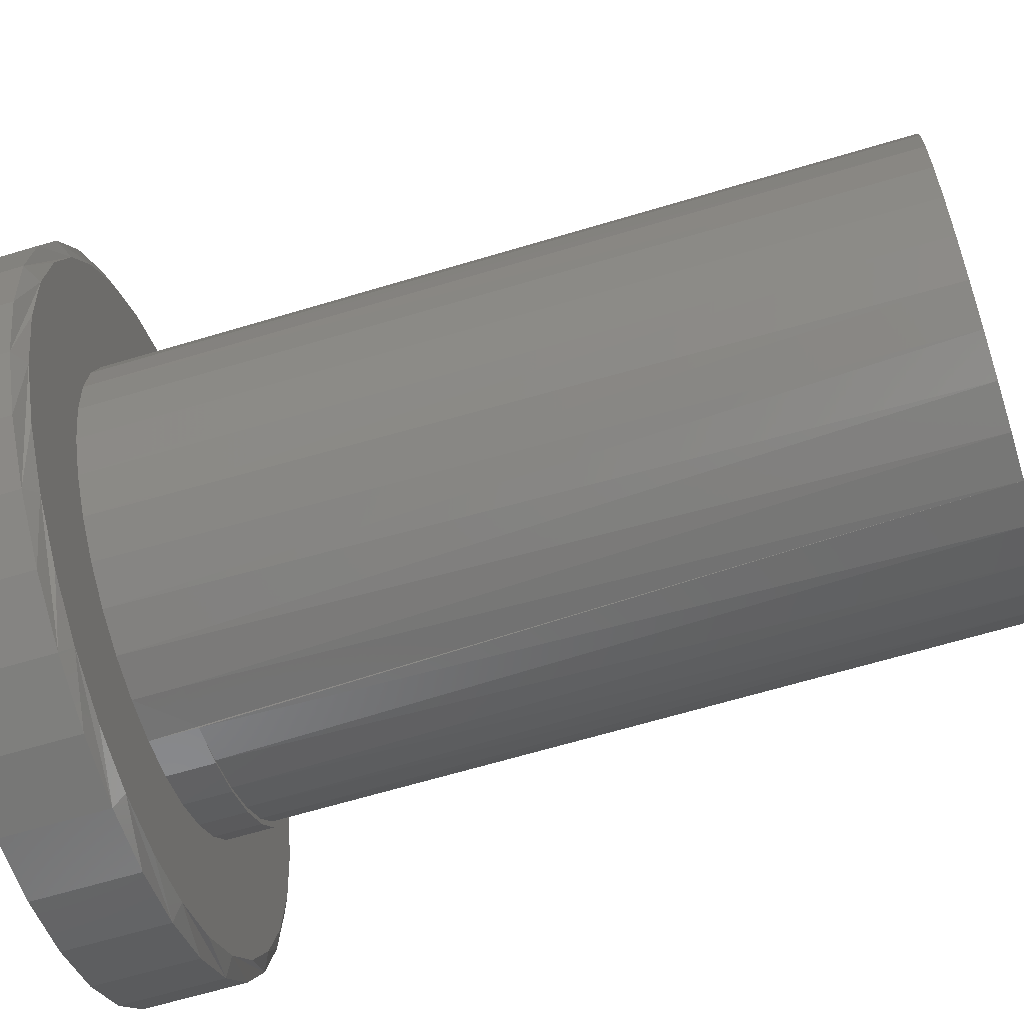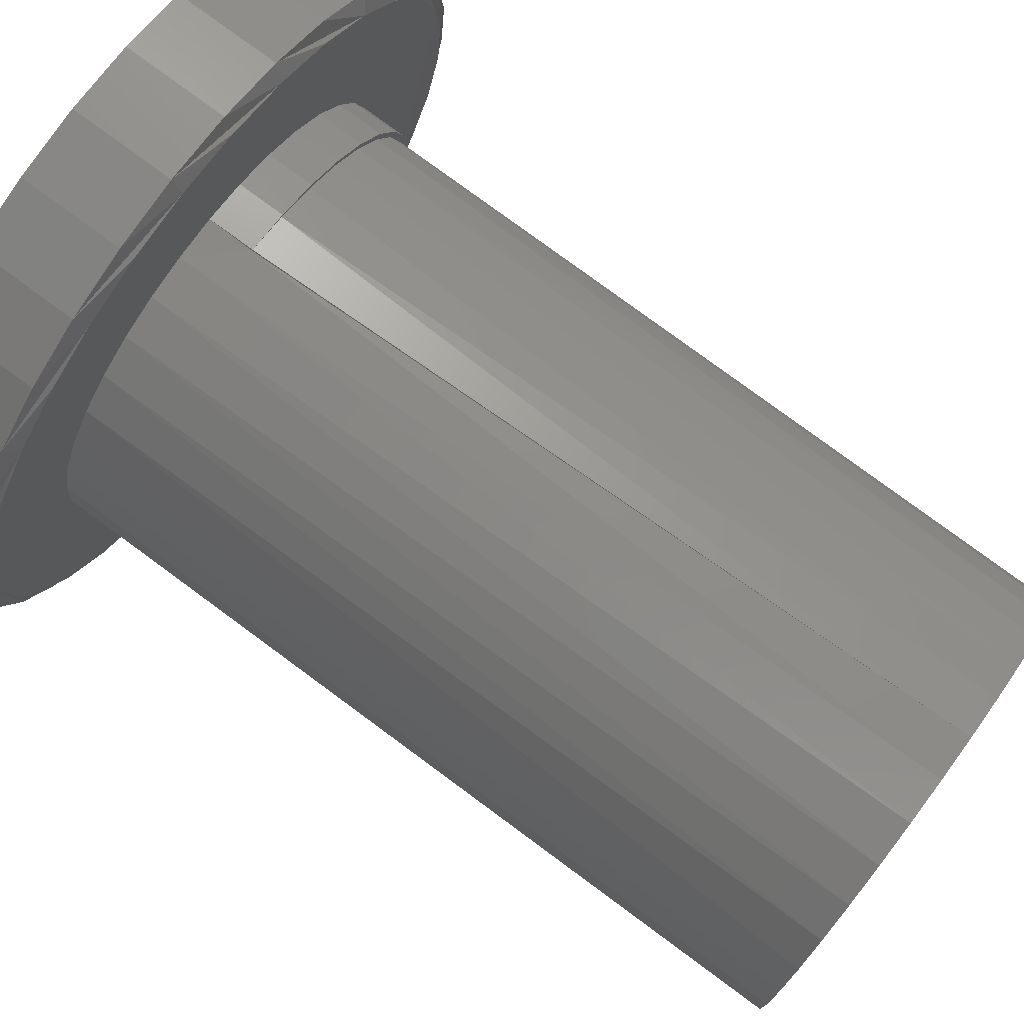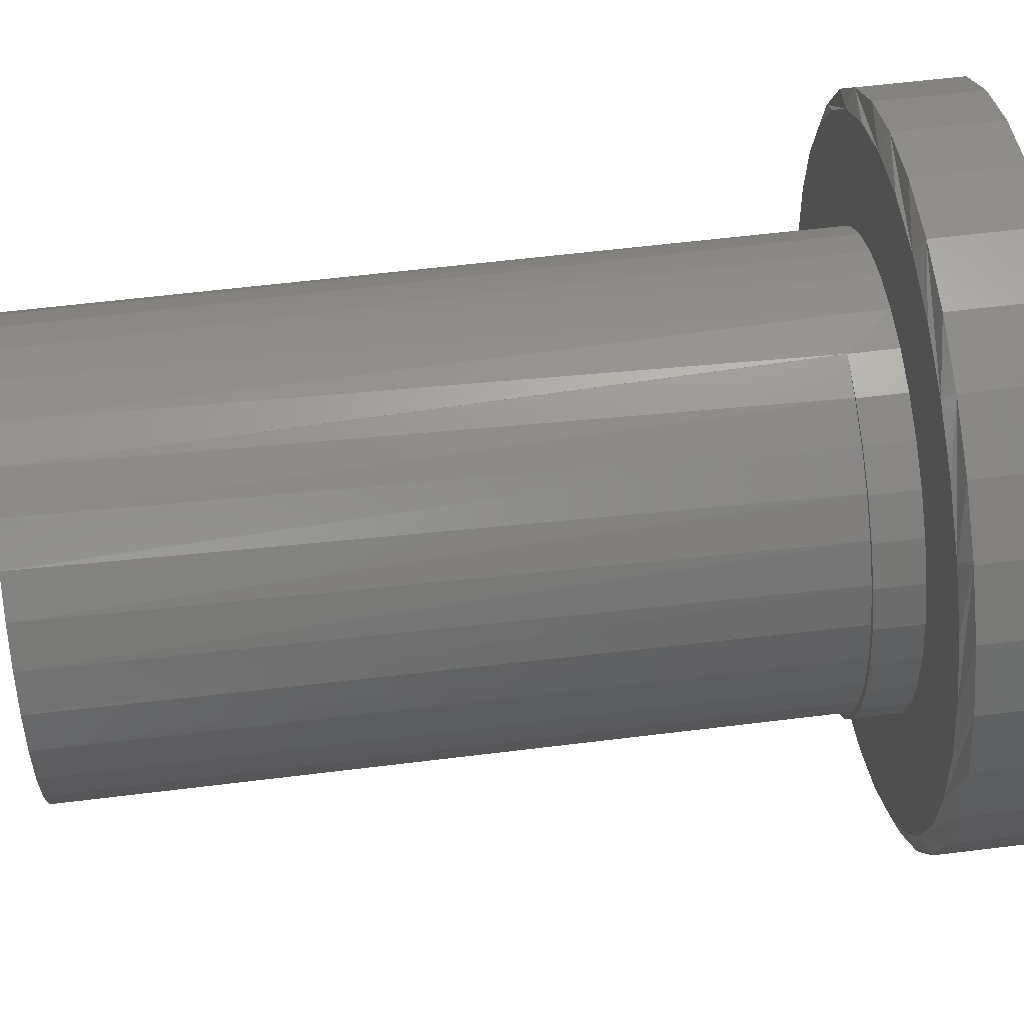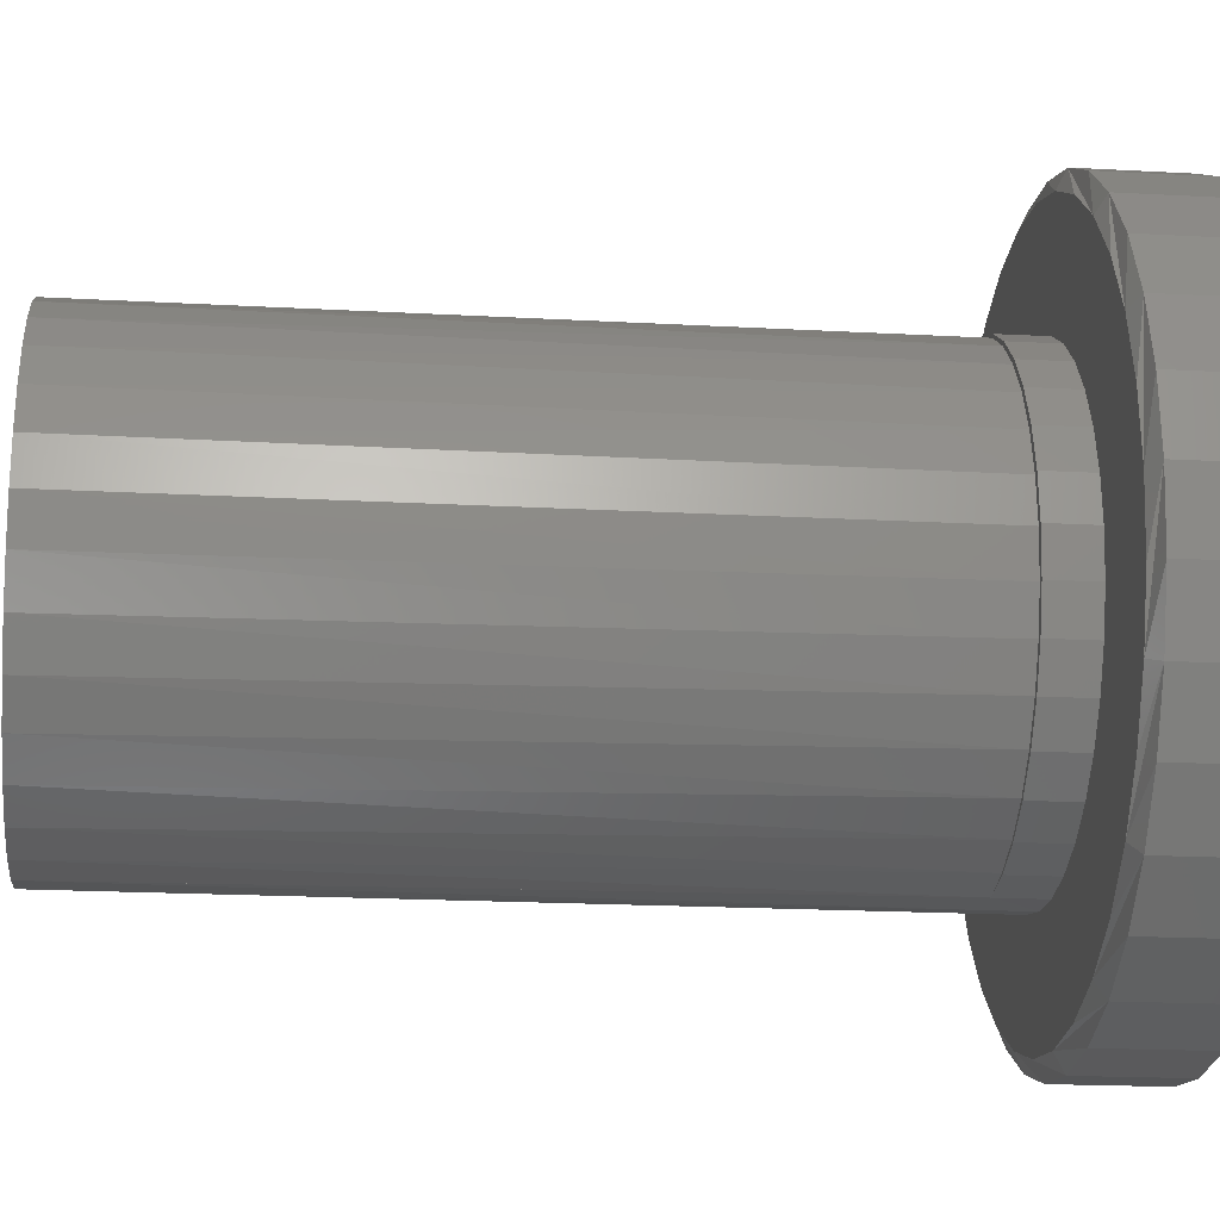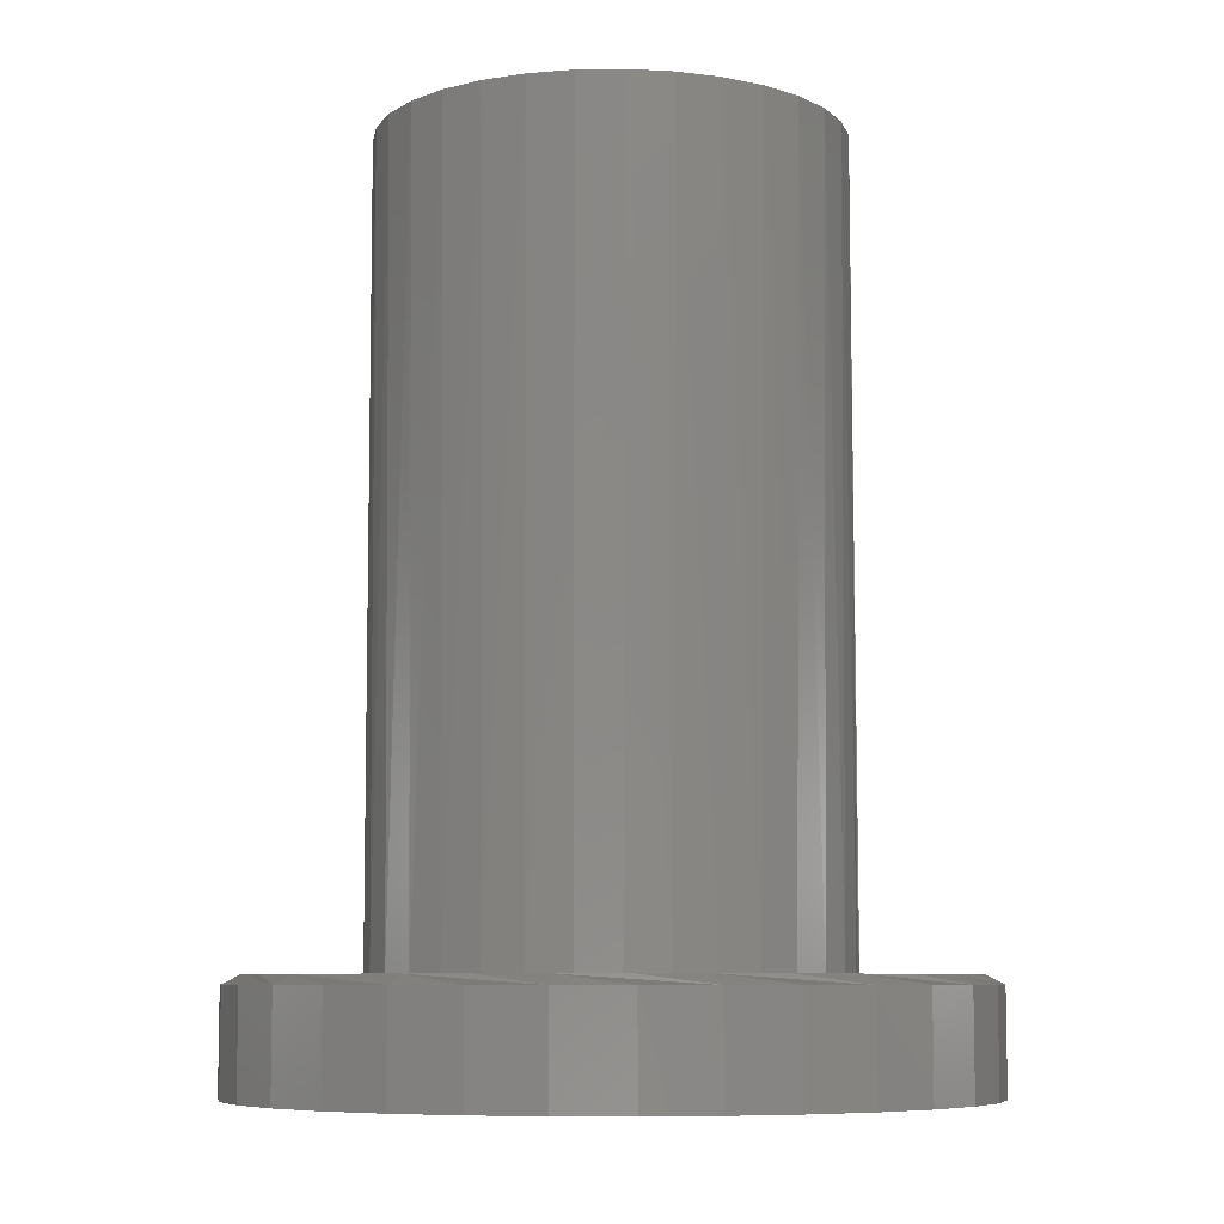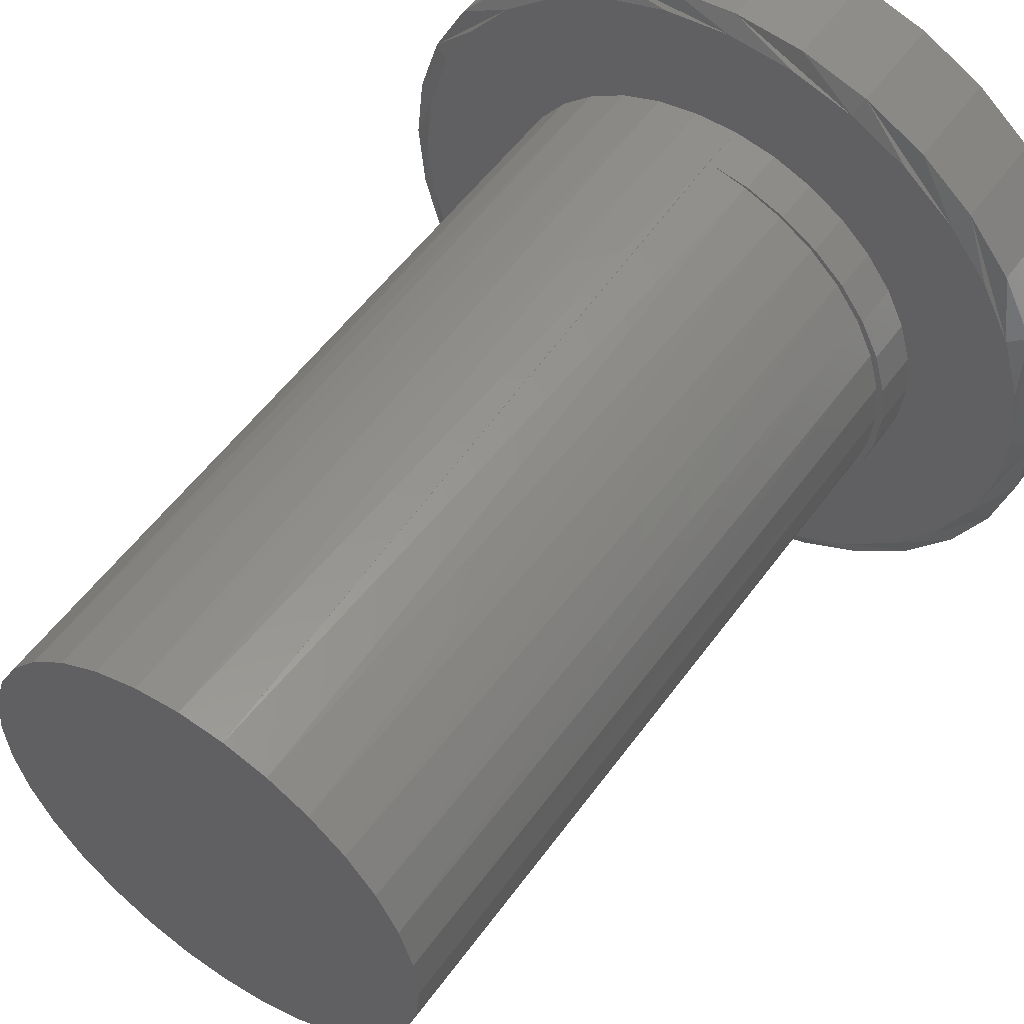
<metadata>
{"format":"stl","ext":"stl","renderer":"f3d","projection":"perspective","resolution":1024,"background":"white","views":[{"elev":-64.5,"azim":-73.1,"up":"+Y"},{"elev":78.7,"azim":-53.6,"up":"+Y"},{"elev":58.3,"azim":82.7,"up":"+Y"},{"elev":-18.9,"azim":84.0,"up":"+Y"},{"elev":-7.5,"azim":-82.0,"up":"+Z"},{"elev":53.5,"azim":34.9,"up":"+Y"}]}
</metadata>
<code>
# stl→obj: 198 verts, 392 faces
v 0.007895 0.3 0
v 0.06642 0.2942 0
v -0.05063 0.2942 0
v 0.007895 -0.3 0
v -0.05063 -0.2942 0
v 0.06642 -0.2942 0
v -0.1069 -0.2772 0
v 0.1227 -0.2772 0
v -0.1588 -0.2494 0
v 0.1746 -0.2494 0
v -0.2042 -0.2121 0
v 0.22 -0.2121 0
v -0.2415 -0.1667 0
v 0.2573 -0.1667 0
v -0.2693 -0.1148 0
v 0.2851 -0.1148 0
v -0.2863 -0.05853 0
v 0.3021 -0.05853 0
v -0.2921 3.674e-17 0
v 0.3079 -3.399e-16 0
v -0.2863 0.05853 0
v 0.3021 0.05853 0
v -0.2693 0.1148 0
v 0.2851 0.1148 0
v -0.2415 0.1667 0
v 0.2573 0.1667 0
v -0.2042 0.2121 0
v 0.22 0.2121 0
v -0.1588 0.2494 0
v 0.1746 0.2494 0
v -0.1069 0.2772 0
v 0.1227 0.2772 0
v -0.1839 0.03696 0.75
v -0.1731 0.07251 0.75
v -0.1746 0.06884 0.09375
v -0.1588 0.1003 0.09375
v -0.1556 0.1053 0.75
v -0.1375 0.1283 0.09375
v -0.132 0.134 0.75
v -0.1114 0.1518 0.09375
v -0.1033 0.1575 0.75
v -0.08135 0.1702 0.09375
v -0.07053 0.1751 0.75
v -0.04846 0.1826 0.09375
v -0.01384 0.1888 0.1328
v 0.001974 0.1895 0.75
v 0.02094 0.1885 0.1328
v 0.03894 0.1858 0.75
v 0.02159 0.1894 0.1328
v 0.05508 0.1819 0.1328
v 0.07448 0.1751 0.75
v 0.08743 0.1691 0.1328
v 0.1072 0.1575 0.75
v 0.1169 0.1506 0.1328
v 0.136 0.134 0.75
v 0.1425 0.1271 0.1328
v 0.1595 0.1053 0.75
v 0.1634 0.09927 0.1328
v 0.177 0.07251 0.75
v 0.1788 0.0681 0.1328
v 0.1878 0.03696 0.75
v -0.03499 0.1858 0.75
v -0.01384 0.1888 0.09375
v -0.1875 2.32e-17 0.09375
v -0.1875 2.32e-17 0.75
v -0.1842 0.03502 0.09375
v 0.1914 0 0.75
v 0.1914 0 0.1328
v 0.1883 0.03463 0.1328
v -0.01384 -0.1888 0.1328
v 0.001974 -0.1895 0.75
v -0.03499 -0.1858 0.75
v 0.02094 -0.1885 0.1328
v 0.1878 -0.03696 0.75
v 0.177 -0.07251 0.75
v 0.1788 -0.0681 0.1328
v 0.1634 -0.09927 0.1328
v 0.1595 -0.1053 0.75
v 0.1425 -0.1271 0.1328
v 0.136 -0.134 0.75
v 0.1169 -0.1506 0.1328
v 0.1072 -0.1575 0.75
v 0.08743 -0.1691 0.1328
v 0.07448 -0.1751 0.75
v 0.05508 -0.1819 0.1328
v 0.03894 -0.1858 0.75
v 0.02159 -0.1894 0.1328
v -0.04846 -0.1826 0.09375
v -0.07053 -0.1751 0.75
v -0.08135 -0.1702 0.09375
v -0.1033 -0.1575 0.75
v -0.1114 -0.1518 0.09375
v -0.132 -0.134 0.75
v -0.1375 -0.1283 0.09375
v -0.1556 -0.1053 0.75
v -0.1588 -0.1003 0.09375
v -0.1731 -0.07251 0.75
v -0.1746 -0.06884 0.09375
v -0.1839 -0.03696 0.75
v -0.01384 -0.1888 0.09375
v 0.1883 -0.03463 0.1328
v -0.1842 -0.03502 0.09375
v -0.2548 0.1088 0.09375
v 0.209 0.2011 0.09375
v 0.05651 0.1834 0.09375
v 0.08971 0.171 0.09375
v -0.1932 -0.2011 0.09375
v -0.1501 -0.2364 0.09375
v -0.1009 -0.2627 0.09375
v -0.04758 -0.2789 0.09375
v 0.007895 -0.2844 0.09375
v 0.06337 -0.2789 0.09375
v 0.02159 -0.1894 0.09375
v 0.02159 0.1894 0.09375
v 0.007896 0.2844 0.09375
v -0.04758 0.2789 0.09375
v -0.1009 0.2627 0.09375
v -0.1501 0.2365 0.09375
v -0.1932 0.2011 0.09375
v -0.2286 0.158 0.09375
v 0.1659 0.2364 0.09375
v 0.1167 0.2627 0.09375
v 0.06337 0.2789 0.09375
v 0.1167 -0.2627 0.09375
v 0.1659 -0.2364 0.09375
v 0.209 -0.2011 0.09375
v 0.05651 -0.1834 0.09375
v -0.271 0.05548 0.09375
v -0.2765 2.769e-06 0.09375
v -0.271 -0.05548 0.09375
v -0.2548 -0.1088 0.09375
v -0.2286 -0.158 0.09375
v 0.2443 0.158 0.09375
v 0.12 0.1527 0.09375
v 0.2706 0.1088 0.09375
v 0.1464 0.1291 0.09375
v 0.168 0.101 0.09375
v 0.2868 0.05548 0.09375
v 0.1839 0.06933 0.09375
v 0.2923 3.165e-17 0.09375
v 0.1937 0.03528 0.09375
v 0.197 0 0.09375
v 0.2868 -0.05548 0.09375
v 0.1937 -0.03528 0.09375
v 0.1839 -0.06933 0.09375
v 0.2706 -0.1088 0.09375
v 0.168 -0.101 0.09375
v 0.2443 -0.158 0.09375
v 0.1464 -0.1291 0.09375
v 0.12 -0.1527 0.09375
v 0.08971 -0.171 0.09375
v 0.05651 0.1834 0.1328
v 0.08971 0.171 0.1328
v 0.12 0.1527 0.1328
v 0.1464 0.1291 0.1328
v 0.168 0.101 0.1328
v 0.1839 0.06933 0.1328
v 0.1937 0.03528 0.1328
v 0.197 0 0.1328
v 0.1937 -0.03528 0.1328
v 0.1839 -0.06933 0.1328
v 0.168 -0.101 0.1328
v 0.1464 -0.1291 0.1328
v 0.12 -0.1527 0.1328
v 0.08971 -0.171 0.1328
v 0.05651 -0.1834 0.1328
v 0.3079 -7.348e-17 0.08594
v 0.3021 -0.05853 0.08594
v 0.2851 -0.1148 0.08594
v 0.2573 -0.1667 0.08594
v 0.22 -0.2121 0.08594
v 0.1746 -0.2494 0.08594
v 0.1227 -0.2772 0.08594
v 0.06642 -0.2942 0.08594
v 0.007895 -0.3 0.08594
v -0.05063 -0.2942 0.08594
v -0.1069 -0.2772 0.08594
v -0.1588 -0.2494 0.08594
v -0.2042 -0.2121 0.08594
v -0.2415 -0.1667 0.08594
v -0.2693 -0.1148 0.08594
v -0.2863 -0.05853 0.08594
v -0.2921 3.674e-17 0.08594
v -0.2863 0.05853 0.08594
v -0.2693 0.1148 0.08594
v -0.2415 0.1667 0.08594
v -0.2042 0.2121 0.08594
v -0.1588 0.2494 0.08594
v -0.1069 0.2772 0.08594
v -0.05063 0.2942 0.08594
v 0.007895 0.3 0.08594
v 0.06642 0.2942 0.08594
v 0.1227 0.2772 0.08594
v 0.1746 0.2494 0.08594
v 0.22 0.2121 0.08594
v 0.2573 0.1667 0.08594
v 0.2851 0.1148 0.08594
v 0.3021 0.05853 0.08594
f 1 2 3
f 4 5 6
f 6 5 7
f 6 7 8
f 8 7 9
f 8 9 10
f 10 9 11
f 10 11 12
f 12 11 13
f 12 13 14
f 14 13 15
f 14 15 16
f 16 15 17
f 16 17 18
f 18 17 19
f 18 19 20
f 20 19 21
f 20 21 22
f 22 21 23
f 22 23 24
f 24 23 25
f 24 25 26
f 26 25 27
f 26 27 28
f 28 27 29
f 28 29 30
f 30 29 31
f 30 31 32
f 32 31 3
f 32 3 2
f 33 34 35
f 36 35 34
f 34 37 36
f 38 36 37
f 37 39 38
f 40 38 39
f 39 41 40
f 42 40 41
f 41 43 42
f 44 42 43
f 45 46 47
f 46 48 47
f 49 47 48
f 49 48 50
f 50 48 51
f 50 51 52
f 52 51 53
f 52 53 54
f 54 53 55
f 54 55 56
f 56 55 57
f 56 57 58
f 58 57 59
f 58 59 60
f 60 59 61
f 62 46 45
f 62 45 63
f 62 63 44
f 62 44 43
f 64 65 66
f 66 65 33
f 66 33 35
f 67 68 61
f 61 68 69
f 61 69 60
f 70 71 72
f 70 73 71
f 74 75 76
f 77 76 75
f 75 78 77
f 79 77 78
f 78 80 79
f 81 79 80
f 80 82 81
f 83 81 82
f 82 84 83
f 85 83 84
f 84 86 85
f 87 85 86
f 86 71 87
f 73 87 71
f 88 89 90
f 90 89 91
f 90 91 92
f 92 91 93
f 92 93 94
f 94 93 95
f 94 95 96
f 96 95 97
f 96 97 98
f 98 97 99
f 100 70 88
f 88 70 72
f 88 72 89
f 68 67 101
f 101 67 74
f 101 74 76
f 65 64 99
f 99 64 102
f 99 102 98
f 38 103 36
f 104 105 106
f 100 88 107
f 100 107 108
f 100 108 109
f 100 109 110
f 100 110 111
f 100 111 112
f 100 112 113
f 63 114 115
f 63 115 116
f 63 116 117
f 63 117 118
f 63 118 119
f 119 120 42
f 119 42 44
f 119 44 63
f 114 105 104
f 114 104 121
f 114 121 122
f 114 122 123
f 114 123 115
f 113 112 124
f 113 124 125
f 113 125 126
f 113 126 127
f 103 38 120
f 120 38 40
f 120 40 42
f 36 103 35
f 35 103 128
f 35 128 66
f 66 128 129
f 66 129 64
f 64 129 102
f 102 129 130
f 102 130 98
f 98 130 96
f 96 130 131
f 96 131 94
f 94 131 132
f 94 132 92
f 92 132 90
f 90 132 107
f 90 107 88
f 104 106 133
f 133 106 134
f 133 134 135
f 135 134 136
f 135 136 137
f 135 137 138
f 138 137 139
f 138 139 140
f 140 139 141
f 140 141 142
f 140 142 143
f 143 142 144
f 143 144 145
f 143 145 146
f 146 145 147
f 146 147 148
f 148 147 149
f 148 149 150
f 148 150 126
f 126 150 151
f 126 151 127
f 47 63 45
f 63 47 114
f 114 47 49
f 114 49 105
f 105 49 152
f 105 152 106
f 106 152 153
f 106 153 134
f 134 153 154
f 134 154 136
f 136 154 155
f 136 155 137
f 137 155 156
f 137 156 139
f 139 156 157
f 139 157 141
f 141 157 158
f 141 158 142
f 142 158 159
f 73 113 87
f 113 73 100
f 100 73 70
f 142 159 144
f 144 159 160
f 144 160 145
f 145 160 161
f 145 161 147
f 147 161 162
f 147 162 149
f 149 162 163
f 149 163 150
f 150 163 164
f 150 164 151
f 151 164 165
f 151 165 127
f 127 165 166
f 127 166 113
f 113 166 87
f 50 152 49
f 153 152 50
f 50 52 153
f 154 153 52
f 52 54 154
f 155 154 54
f 54 56 155
f 156 155 56
f 56 58 156
f 157 156 58
f 58 60 157
f 157 60 69
f 157 69 158
f 68 158 69
f 160 101 76
f 160 76 161
f 161 76 77
f 161 77 162
f 162 77 79
f 162 79 163
f 163 79 81
f 163 81 164
f 164 81 83
f 164 83 165
f 165 83 85
f 165 85 166
f 166 85 87
f 159 158 68
f 159 68 101
f 159 101 160
f 62 48 46
f 48 62 43
f 48 43 51
f 84 72 86
f 86 72 71
f 51 43 53
f 53 43 41
f 53 41 55
f 55 41 39
f 55 39 57
f 57 39 37
f 57 37 59
f 59 37 34
f 59 34 61
f 61 34 33
f 61 33 67
f 67 33 65
f 67 65 74
f 74 65 99
f 74 99 75
f 75 99 97
f 75 97 78
f 78 97 95
f 78 95 80
f 80 95 93
f 80 93 82
f 82 93 91
f 82 91 84
f 84 91 89
f 84 89 72
f 20 167 18
f 18 167 168
f 18 168 16
f 16 168 169
f 16 169 14
f 14 169 170
f 14 170 12
f 12 170 171
f 12 171 10
f 10 171 172
f 10 172 8
f 8 172 173
f 8 173 6
f 6 173 174
f 6 174 4
f 4 174 175
f 4 175 5
f 5 175 176
f 5 176 7
f 7 176 177
f 7 177 9
f 9 177 178
f 9 178 11
f 11 178 179
f 11 179 13
f 13 179 180
f 13 180 15
f 15 180 181
f 15 181 17
f 17 181 182
f 17 182 19
f 19 182 183
f 19 183 21
f 21 183 184
f 21 184 23
f 23 184 185
f 23 185 25
f 25 185 186
f 25 186 27
f 27 186 187
f 27 187 29
f 29 187 188
f 29 188 31
f 31 188 189
f 31 189 3
f 3 189 190
f 3 190 1
f 1 190 191
f 1 191 2
f 2 191 192
f 2 192 32
f 32 192 193
f 32 193 30
f 30 193 194
f 30 194 28
f 28 194 195
f 28 195 26
f 26 195 196
f 26 196 24
f 24 196 197
f 24 197 22
f 22 197 198
f 22 198 20
f 20 198 167
f 146 169 168
f 131 130 181
f 131 181 180
f 131 180 179
f 132 131 179
f 107 132 179
f 107 179 178
f 107 178 177
f 108 107 177
f 109 108 177
f 109 177 176
f 109 176 175
f 110 109 175
f 111 110 175
f 111 175 174
f 111 174 173
f 112 111 173
f 124 112 173
f 124 173 172
f 124 172 171
f 125 124 171
f 126 125 171
f 126 171 170
f 126 170 169
f 148 126 169
f 146 148 169
f 129 183 182
f 129 182 181
f 129 181 130
f 167 140 143
f 167 143 146
f 167 146 168
f 103 185 184
f 135 138 197
f 135 197 196
f 135 196 195
f 133 135 195
f 104 133 195
f 104 195 194
f 104 194 193
f 121 104 193
f 122 121 193
f 122 193 192
f 122 192 191
f 123 122 191
f 115 123 191
f 115 191 190
f 115 190 189
f 116 115 189
f 117 116 189
f 117 189 188
f 117 188 187
f 118 117 187
f 119 118 187
f 119 187 186
f 119 186 185
f 120 119 185
f 103 120 185
f 140 167 198
f 140 198 197
f 140 197 138
f 183 129 128
f 183 128 103
f 183 103 184

</code>
